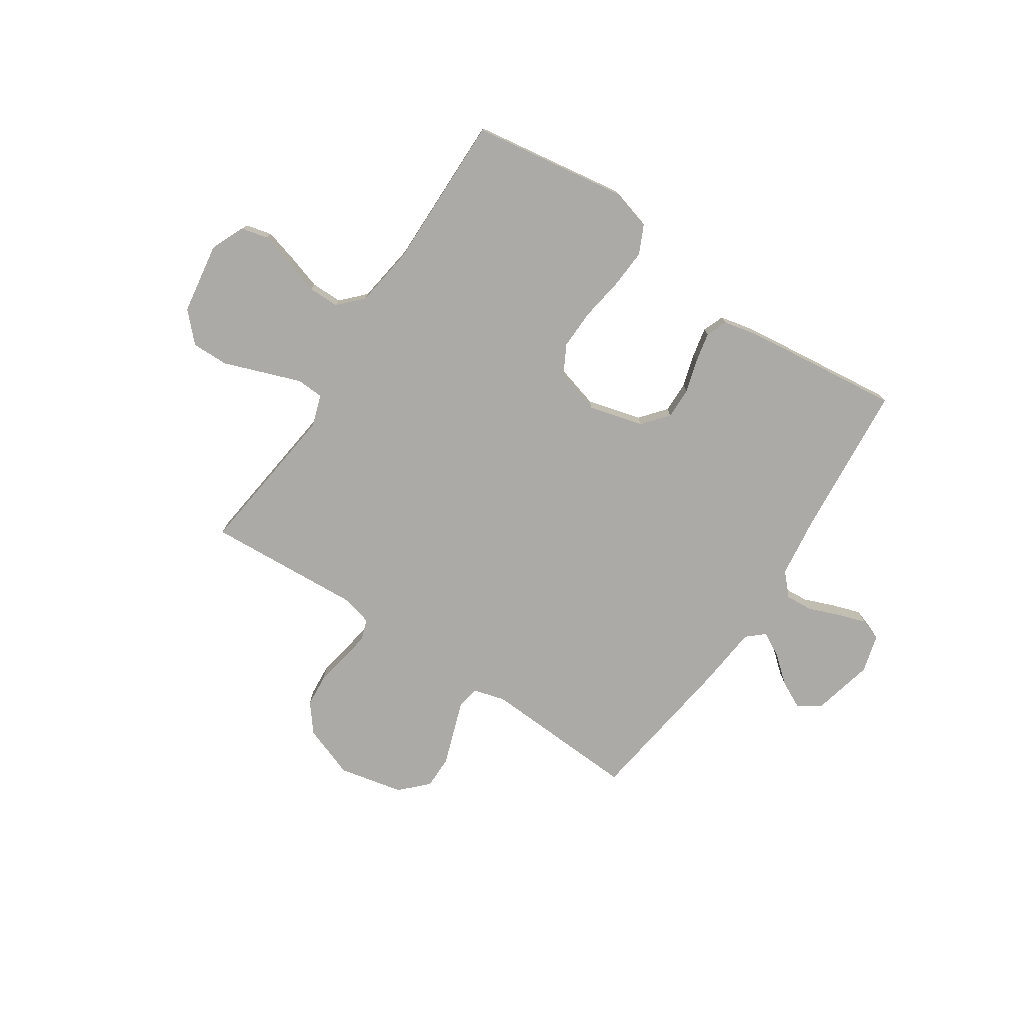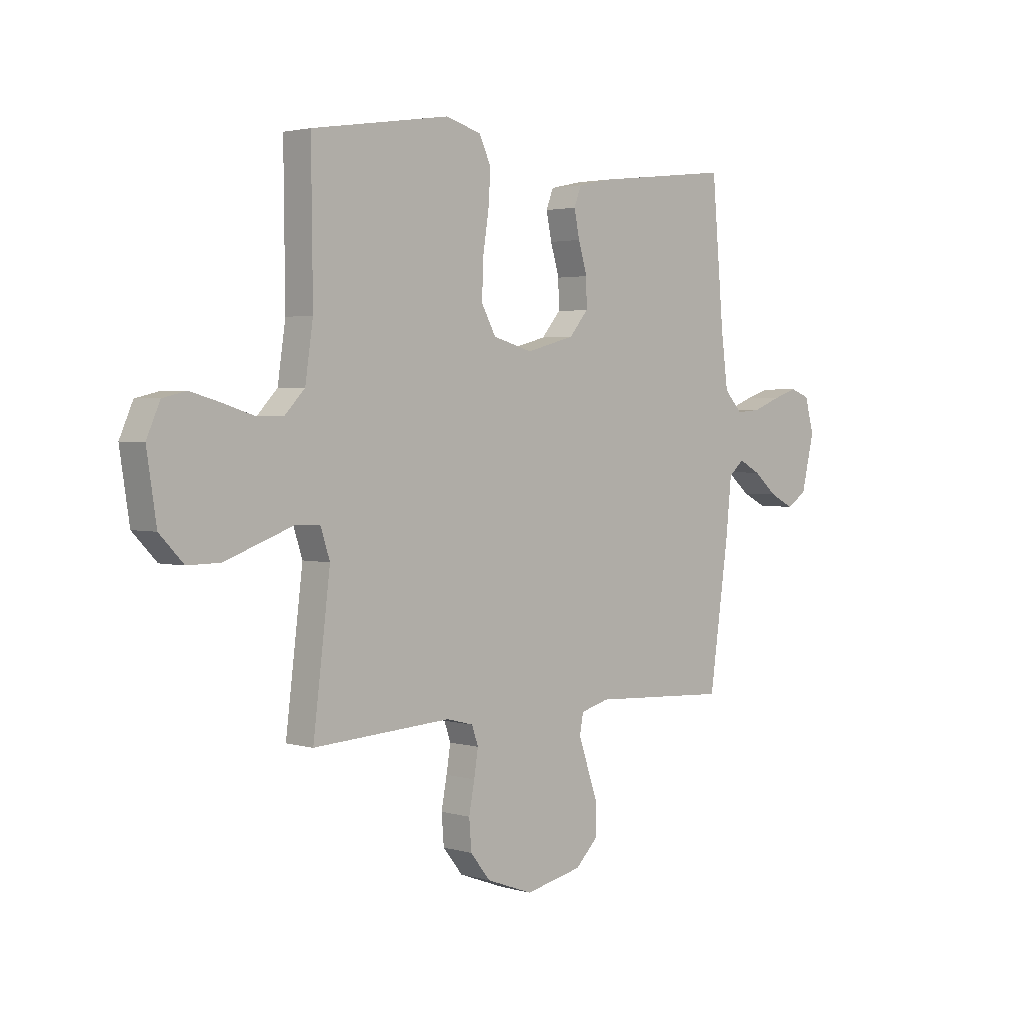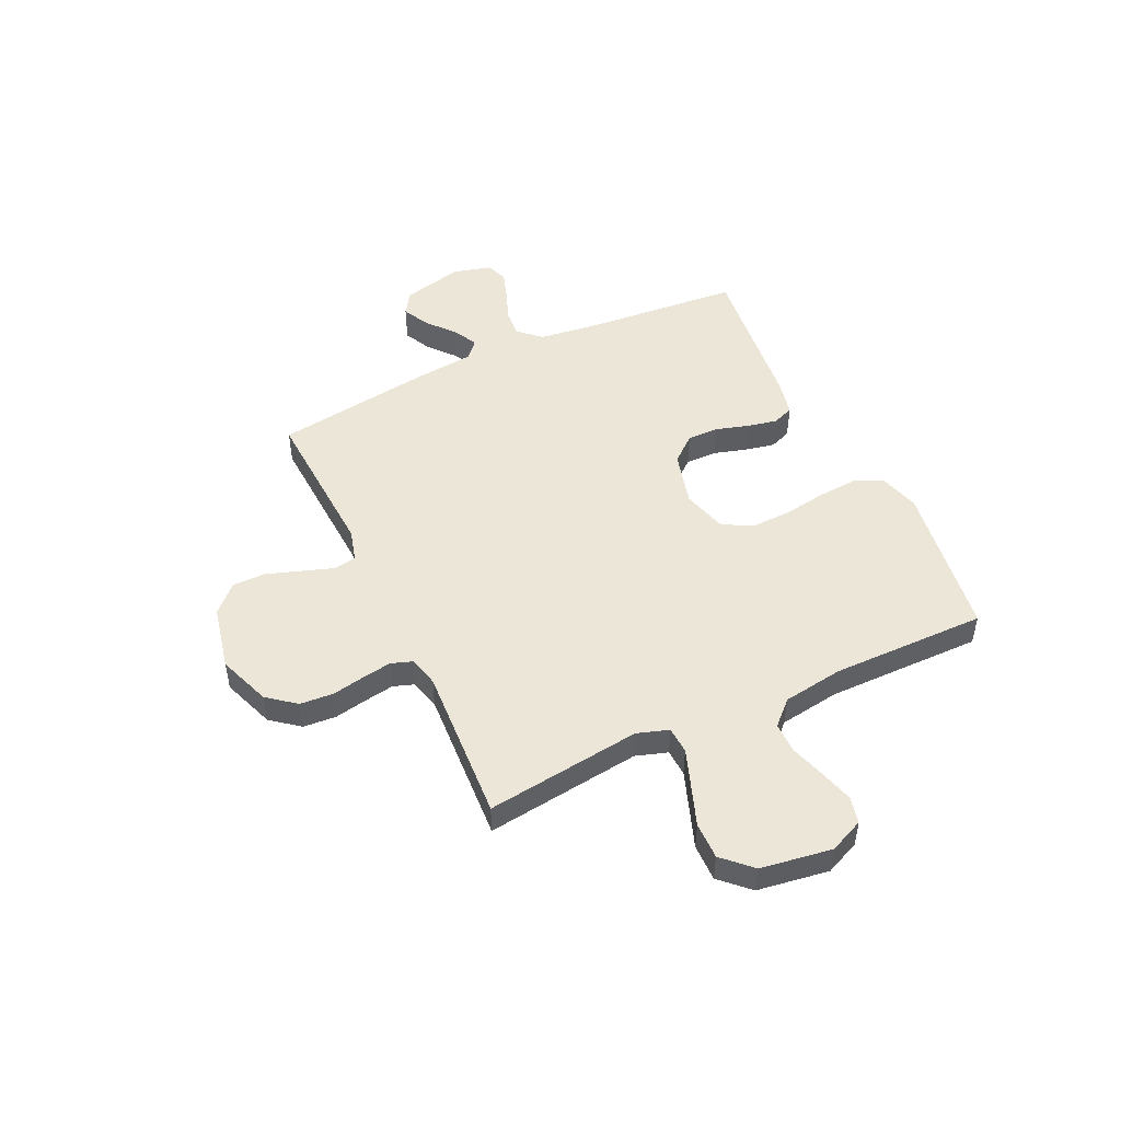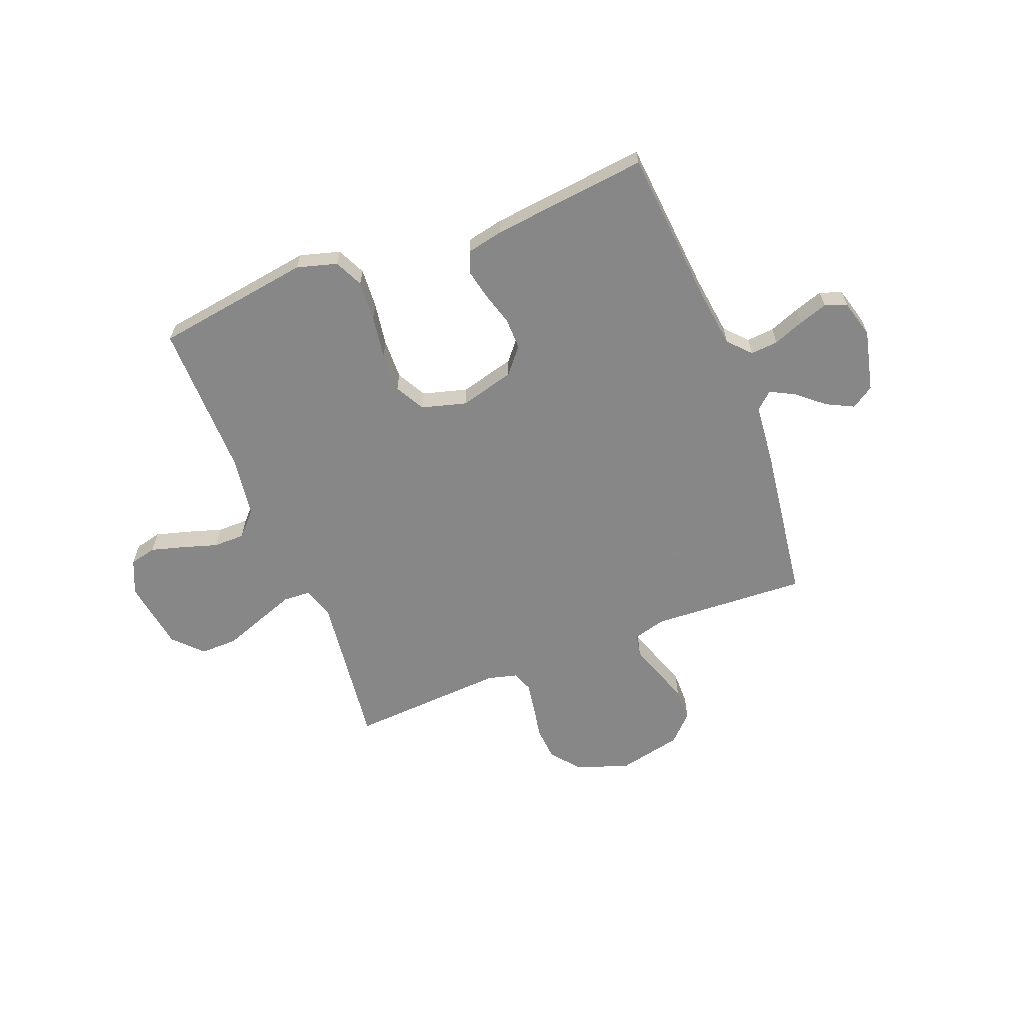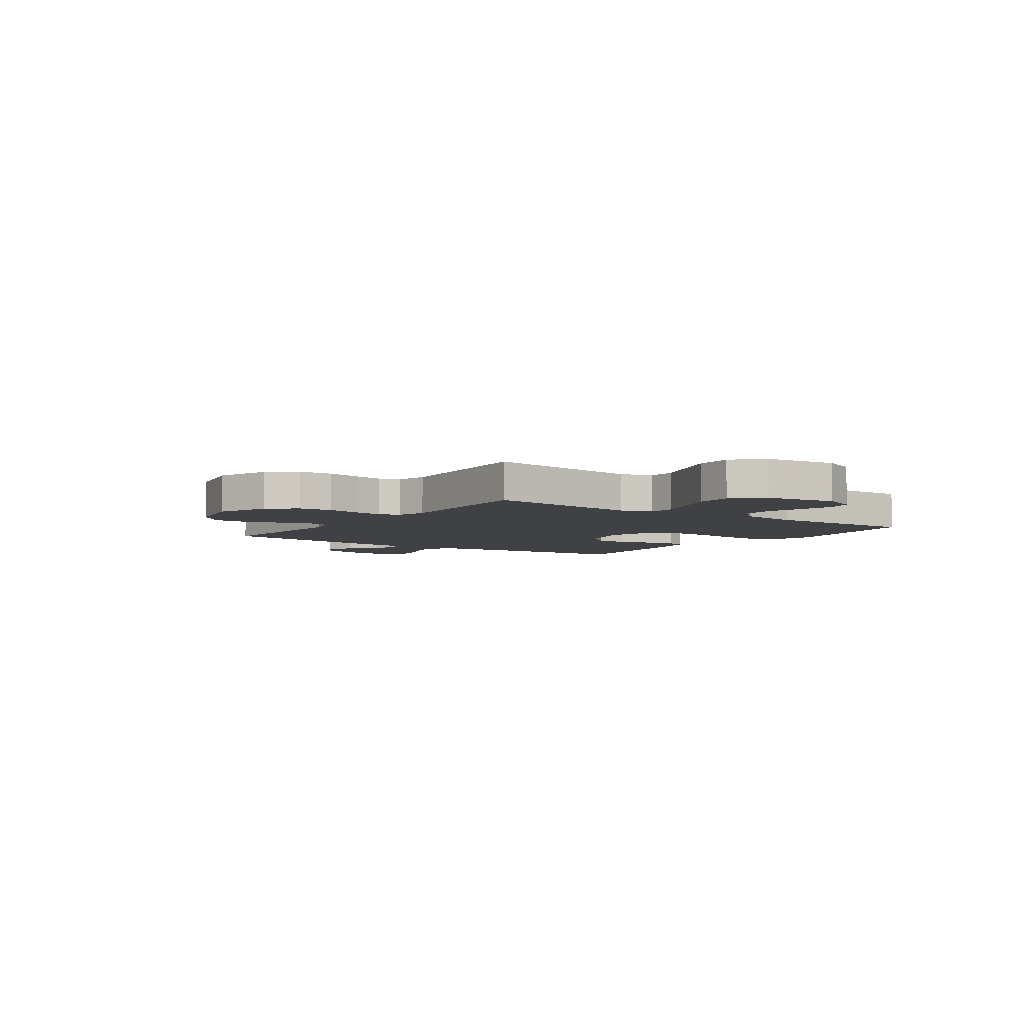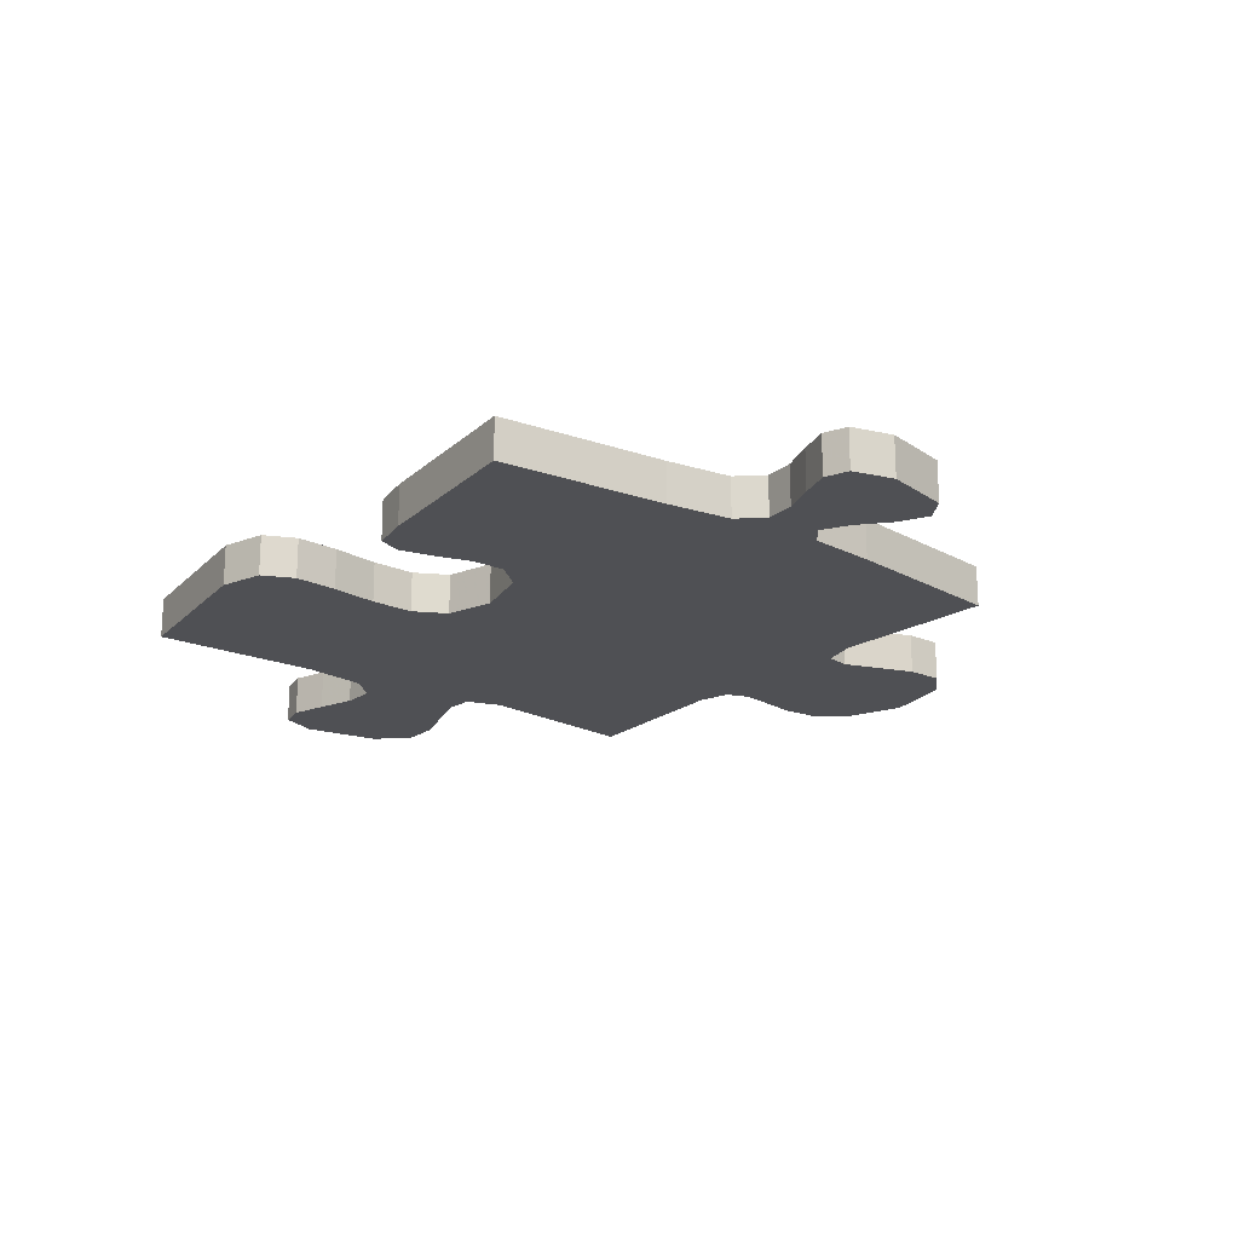
<metadata>
{"format":"obj","ext":"obj","renderer":"f3d","projection":"perspective","resolution":1024,"background":"white","views":[{"elev":-76.1,"azim":-33.5,"up":"+Y"},{"elev":2.6,"azim":-44.9,"up":"+Z"},{"elev":49.4,"azim":-115.3,"up":"+Y"},{"elev":-62.6,"azim":21.4,"up":"+Y"},{"elev":-5.3,"azim":-125.4,"up":"+Y"},{"elev":-19.2,"azim":51.6,"up":"+Y"}]}
</metadata>
<code>
v 0.5 0.07 -0.5
v 0.2 0.07 -0.484
v 0.138 0.07 -0.501
v 0.13 0.07 -0.544
v 0.151 0.07 -0.605
v 0.174 0.07 -0.671
v 0.174 0.07 -0.735
v 0.124 0.07 -0.785
v 0 0.07 -0.812
v -0.101 0.07 -0.775
v -0.144 0.07 -0.721
v -0.149 0.07 -0.657
v -0.137 0.07 -0.593
v -0.128 0.07 -0.537
v -0.142 0.07 -0.497
v -0.2 0.07 -0.482
v -0.5 0.07 -0.5
v -0.463 0.07 -0.2
v -0.483 0.07 -0.139
v -0.535 0.07 -0.136
v -0.607 0.07 -0.162
v -0.684 0.07 -0.19
v -0.755 0.07 -0.191
v -0.807 0.07 -0.137
v -0.828 0.07 0
v -0.799 0.07 0.066
v -0.748 0.07 0.078
v -0.684 0.07 0.06
v -0.617 0.07 0.039
v -0.557 0.07 0.039
v -0.514 0.07 0.084
v -0.497 0.07 0.2
v -0.5 0.07 0.5
v -0.2 0.07 0.545
v -0.123 0.07 0.523
v -0.097 0.07 0.468
v -0.102 0.07 0.392
v -0.115 0.07 0.309
v -0.117 0.07 0.232
v -0.086 0.07 0.175
v 0 0.07 0.151
v 0.105 0.07 0.179
v 0.146 0.07 0.228
v 0.145 0.07 0.289
v 0.126 0.07 0.353
v 0.114 0.07 0.41
v 0.13 0.07 0.451
v 0.2 0.07 0.466
v 0.5 0.07 0.5
v 0.526 0.07 0.2
v 0.541 0.07 0.085
v 0.58 0.07 0.043
v 0.633 0.07 0.047
v 0.692 0.07 0.07
v 0.747 0.07 0.088
v 0.789 0.07 0.073
v 0.809 0.07 0
v 0.781 0.07 -0.118
v 0.738 0.07 -0.146
v 0.686 0.07 -0.12
v 0.634 0.07 -0.076
v 0.587 0.07 -0.051
v 0.554 0.07 -0.08
v 0.542 0.07 -0.2
v 0.5 0 -0.5
v 0.2 0 -0.484
v 0.138 0 -0.501
v 0.13 0 -0.544
v 0.151 0 -0.605
v 0.174 0 -0.671
v 0.174 0 -0.735
v 0.124 0 -0.785
v 0 0 -0.812
v -0.101 0 -0.775
v -0.144 0 -0.721
v -0.149 0 -0.657
v -0.137 0 -0.593
v -0.128 0 -0.537
v -0.142 0 -0.497
v -0.2 0 -0.482
v -0.5 0 -0.5
v -0.463 0 -0.2
v -0.483 0 -0.139
v -0.535 0 -0.136
v -0.607 0 -0.162
v -0.684 0 -0.19
v -0.755 0 -0.191
v -0.807 0 -0.137
v -0.828 0 0
v -0.799 0 0.066
v -0.748 0 0.078
v -0.684 0 0.06
v -0.617 0 0.039
v -0.557 0 0.039
v -0.514 0 0.084
v -0.497 0 0.2
v -0.5 0 0.5
v -0.2 0 0.545
v -0.123 0 0.523
v -0.097 0 0.468
v -0.102 0 0.392
v -0.115 0 0.309
v -0.117 0 0.232
v -0.086 0 0.175
v 0 0 0.151
v 0.105 0 0.179
v 0.146 0 0.228
v 0.145 0 0.289
v 0.126 0 0.353
v 0.114 0 0.41
v 0.13 0 0.451
v 0.2 0 0.466
v 0.5 0 0.5
v 0.526 0 0.2
v 0.541 0 0.085
v 0.58 0 0.043
v 0.633 0 0.047
v 0.692 0 0.07
v 0.747 0 0.088
v 0.789 0 0.073
v 0.809 0 0
v 0.781 0 -0.118
v 0.738 0 -0.146
v 0.686 0 -0.12
v 0.634 0 -0.076
v 0.587 0 -0.051
v 0.554 0 -0.08
v 0.542 0 -0.2
f 63 64 1 2
f 58 59 60 61
f 58 61 62
f 57 58 62
f 56 57 62
f 53 54 55 56
f 53 56 62
f 52 53 62 63
f 47 48 49 50
f 47 50 51
f 44 45 46 47
f 44 47 51 52
f 35 36 37 38
f 35 38 39
f 32 33 34 35
f 31 32 35 39
f 30 31 39 40
f 26 27 28 29
f 24 25 26 29
f 24 29 30
f 21 22 23 24
f 20 21 24 30
f 19 20 30 40
f 16 17 18
f 15 16 18 19
f 10 11 12 13
f 10 13 14
f 9 10 14
f 8 9 14 15
f 5 6 7 8
f 4 5 8 15
f 52 63 2 3
f 43 44 52
f 42 43 52 3
f 41 42 3 4
f 19 40 41
f 4 15 19 41
f 66 65 128 127
f 125 124 123 122
f 126 125 122
f 126 122 121
f 126 121 120
f 120 119 118 117
f 126 120 117
f 127 126 117 116
f 114 113 112 111
f 115 114 111
f 111 110 109 108
f 116 115 111 108
f 102 101 100 99
f 103 102 99
f 99 98 97 96
f 103 99 96 95
f 104 103 95 94
f 93 92 91 90
f 93 90 89 88
f 94 93 88
f 88 87 86 85
f 94 88 85 84
f 104 94 84 83
f 82 81 80
f 83 82 80 79
f 77 76 75 74
f 78 77 74
f 78 74 73
f 79 78 73 72
f 72 71 70 69
f 79 72 69 68
f 67 66 127 116
f 116 108 107
f 67 116 107 106
f 68 67 106 105
f 105 104 83
f 105 83 79 68
f 1 65 66 2
f 2 66 67 3
f 3 67 68 4
f 4 68 69 5
f 5 69 70 6
f 6 70 71 7
f 7 71 72 8
f 8 72 73 9
f 9 73 74 10
f 10 74 75 11
f 11 75 76 12
f 12 76 77 13
f 13 77 78 14
f 14 78 79 15
f 15 79 80 16
f 16 80 81 17
f 17 81 82 18
f 18 82 83 19
f 19 83 84 20
f 20 84 85 21
f 21 85 86 22
f 22 86 87 23
f 23 87 88 24
f 24 88 89 25
f 25 89 90 26
f 26 90 91 27
f 27 91 92 28
f 28 92 93 29
f 29 93 94 30
f 30 94 95 31
f 31 95 96 32
f 32 96 97 33
f 33 97 98 34
f 34 98 99 35
f 35 99 100 36
f 36 100 101 37
f 37 101 102 38
f 38 102 103 39
f 39 103 104 40
f 40 104 105 41
f 41 105 106 42
f 42 106 107 43
f 43 107 108 44
f 44 108 109 45
f 45 109 110 46
f 46 110 111 47
f 47 111 112 48
f 48 112 113 49
f 49 113 114 50
f 50 114 115 51
f 51 115 116 52
f 52 116 117 53
f 53 117 118 54
f 54 118 119 55
f 55 119 120 56
f 56 120 121 57
f 57 121 122 58
f 58 122 123 59
f 59 123 124 60
f 60 124 125 61
f 61 125 126 62
f 62 126 127 63
f 63 127 128 64
f 64 128 65 1

</code>
